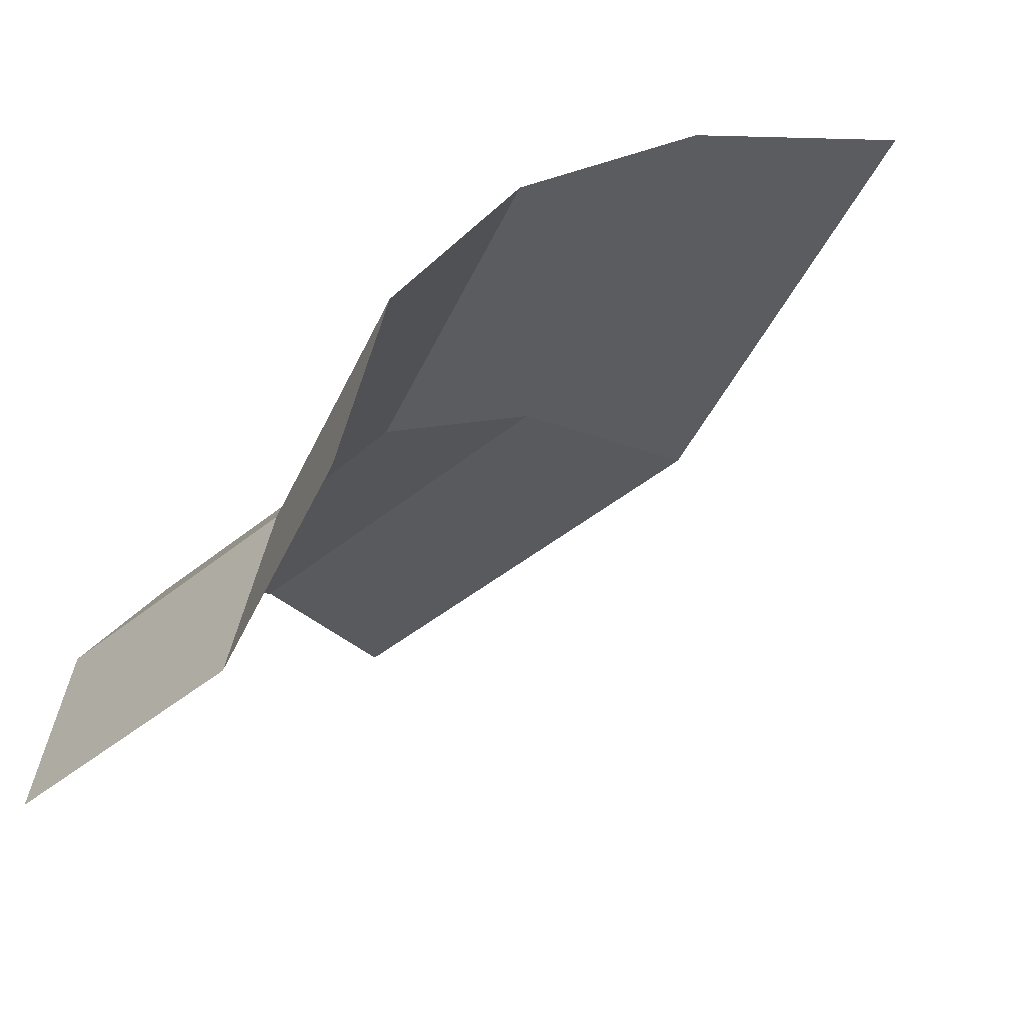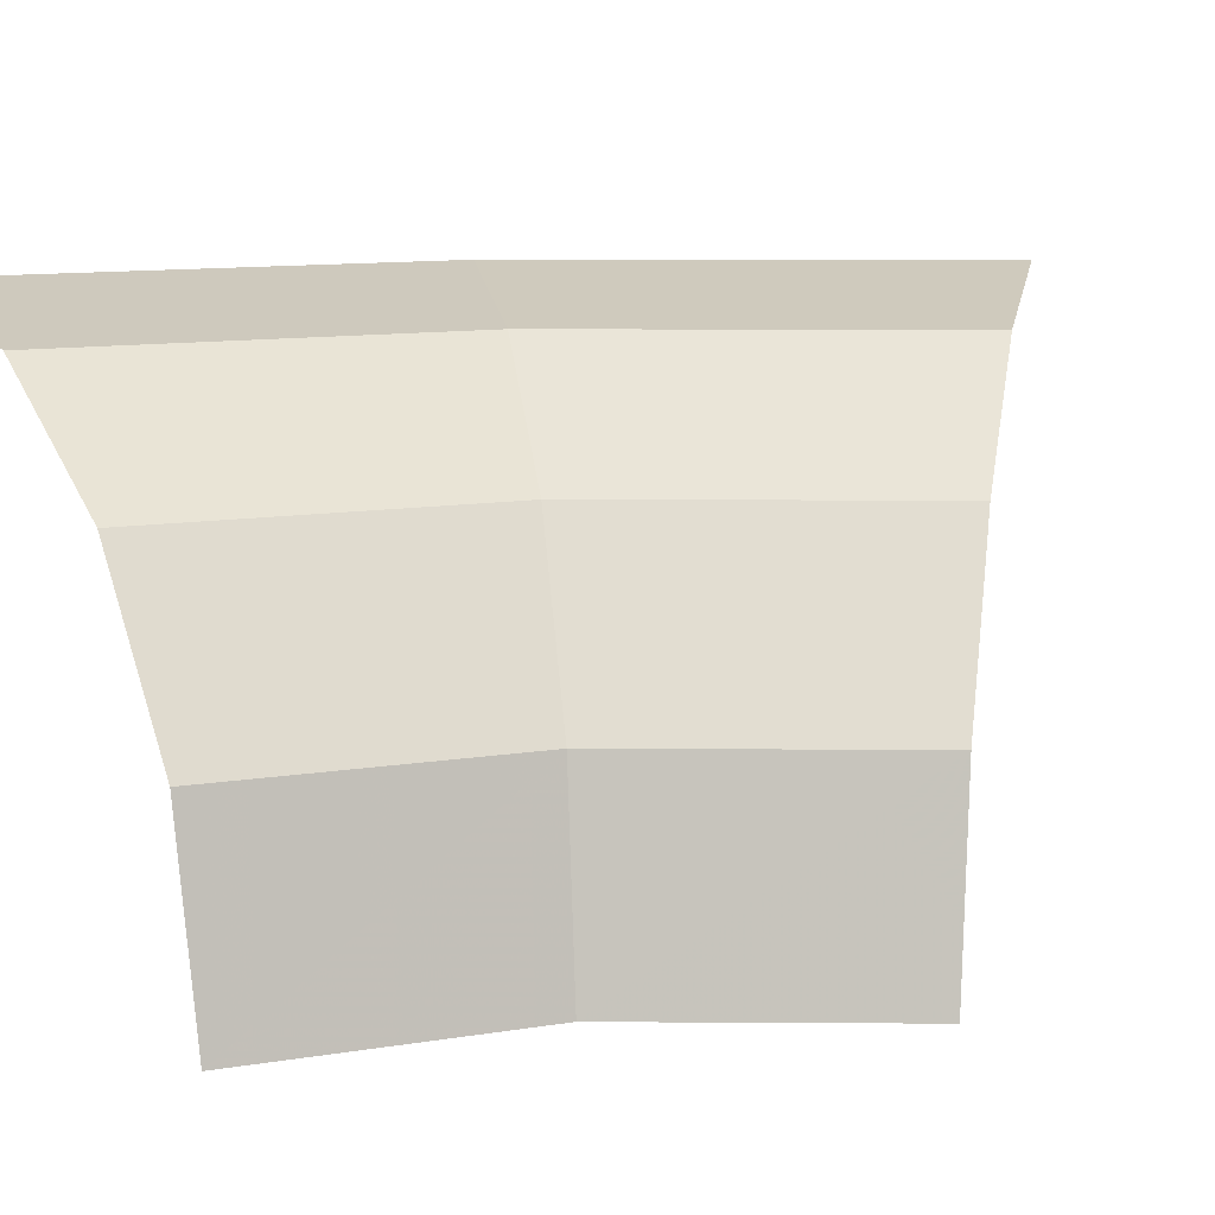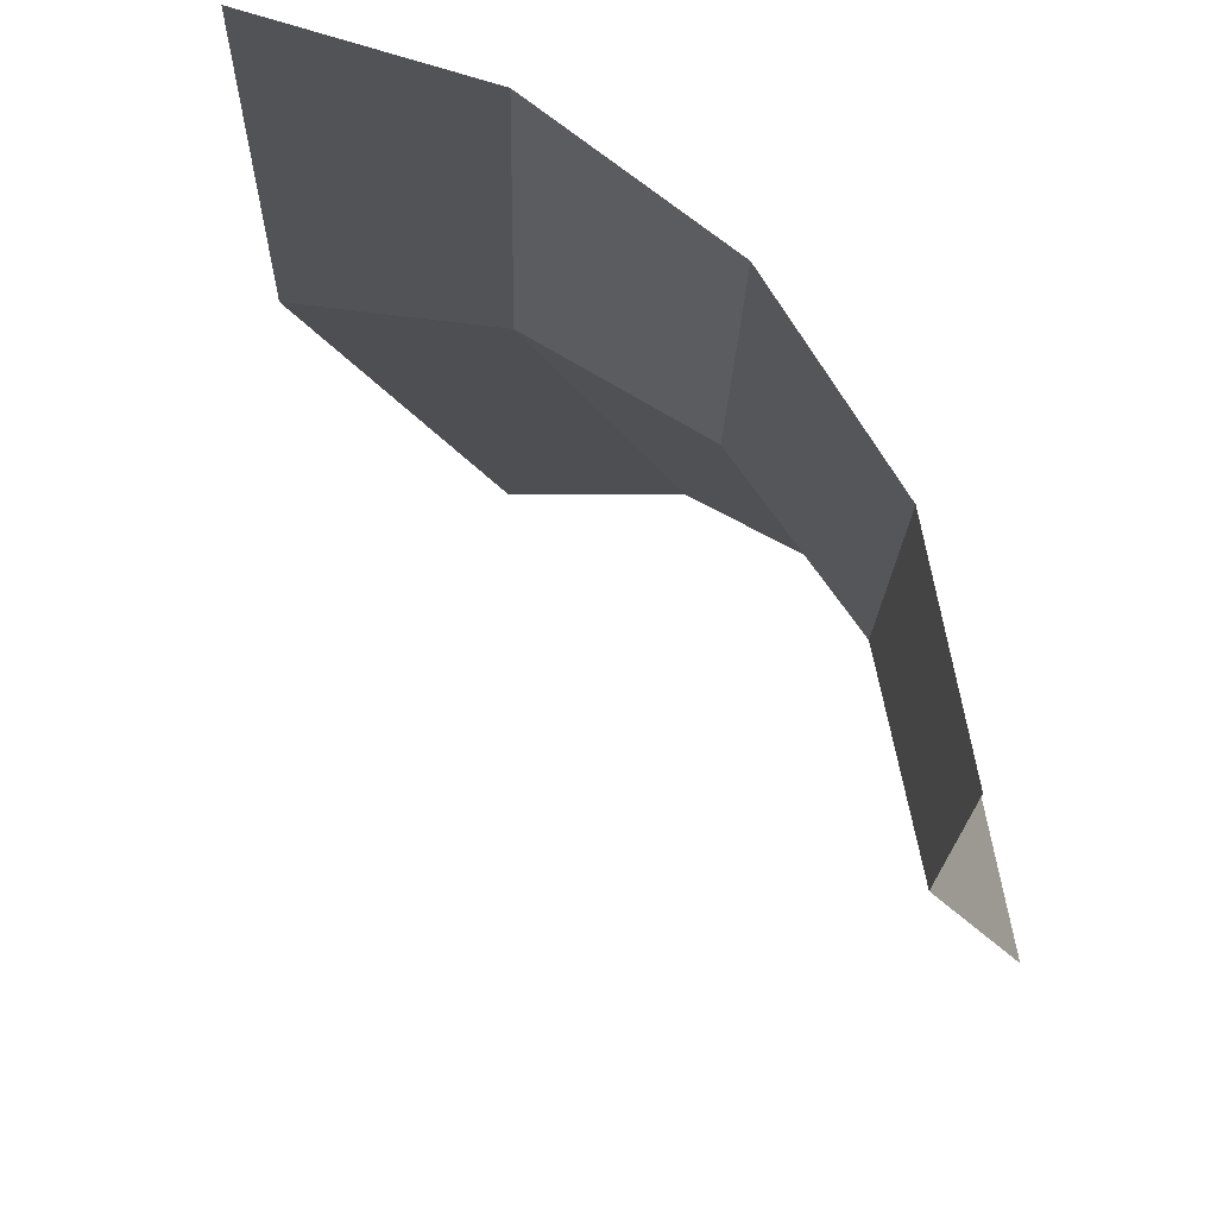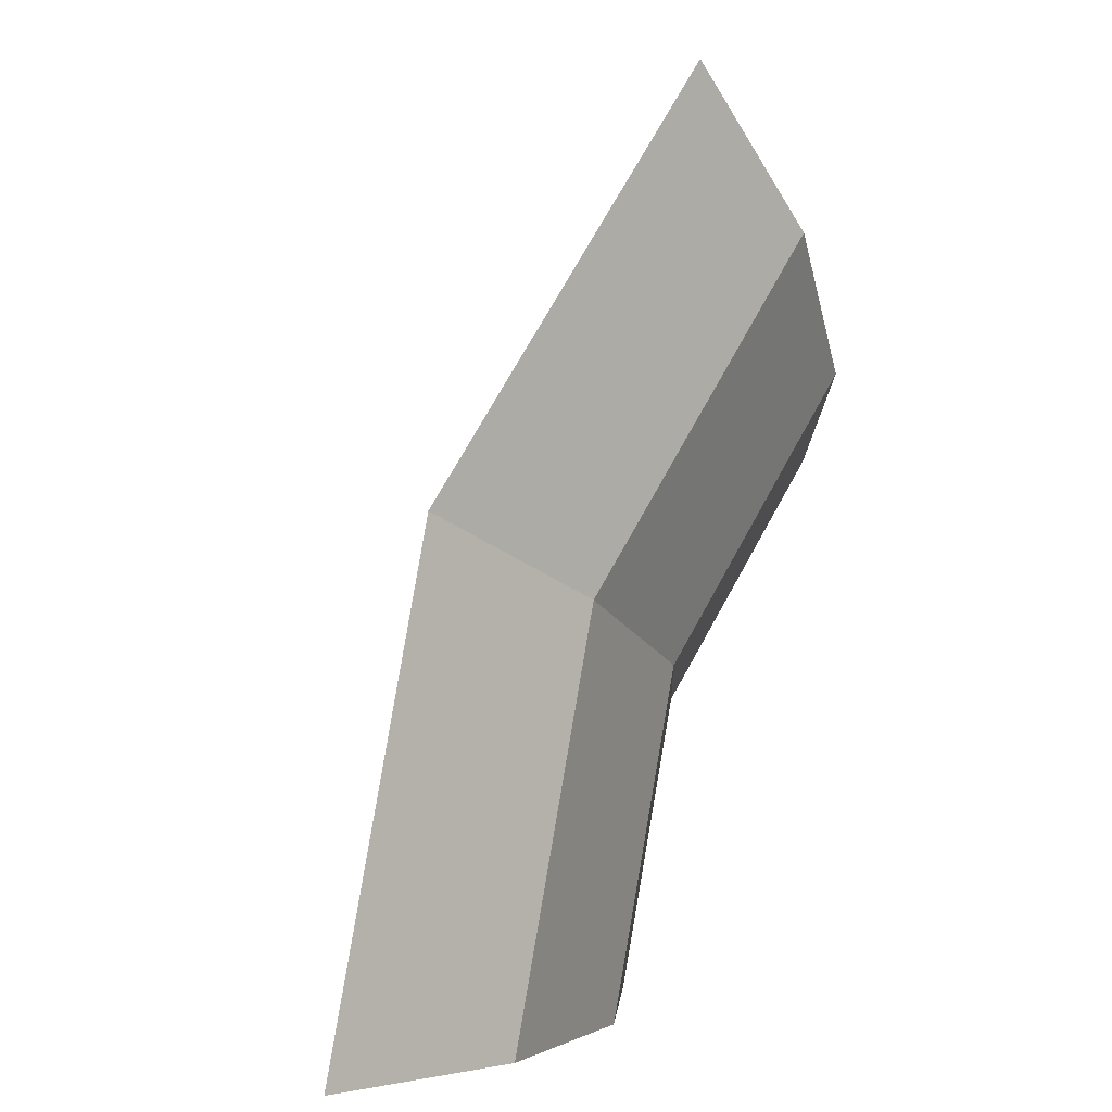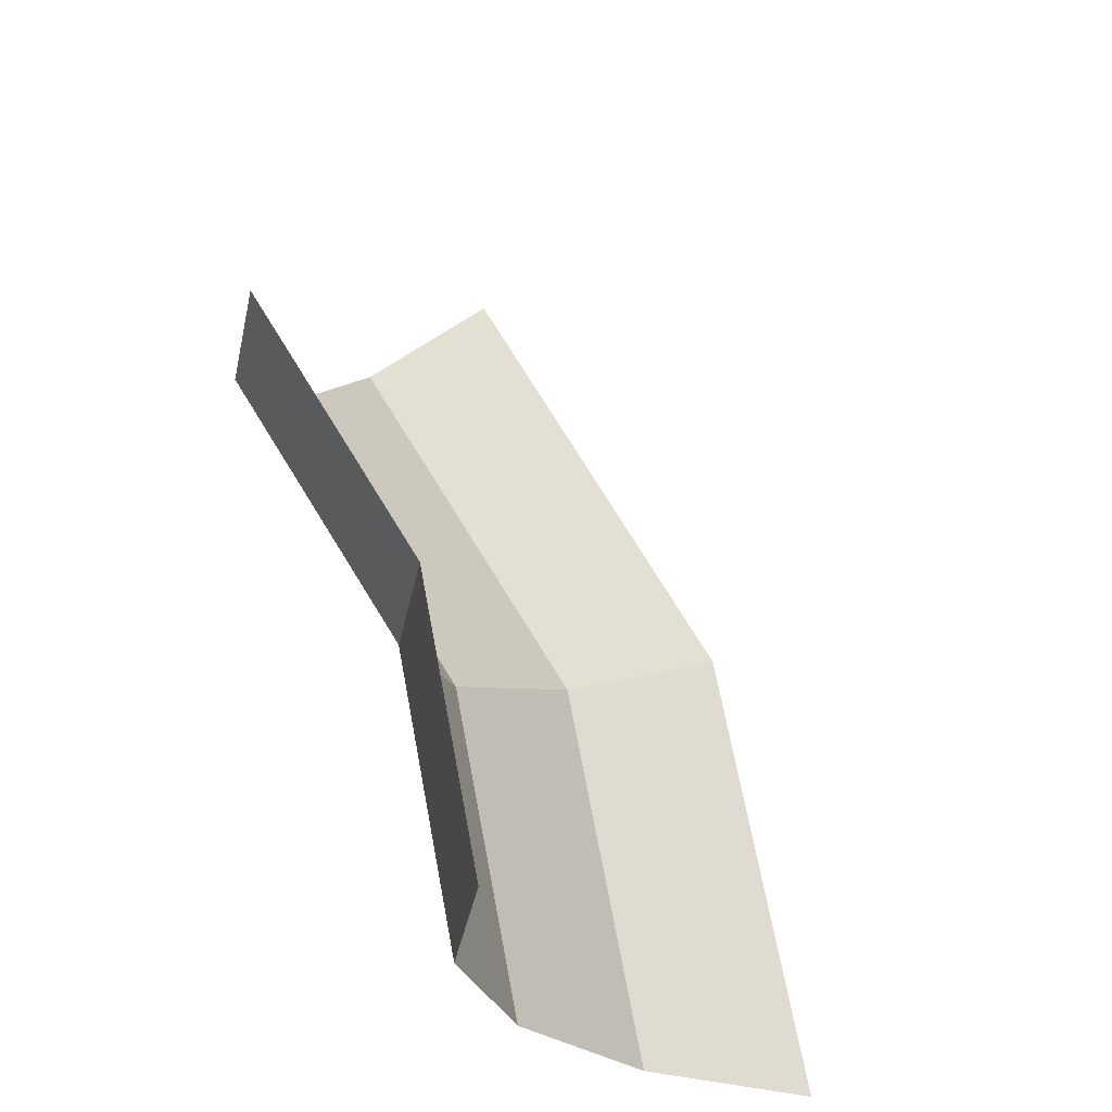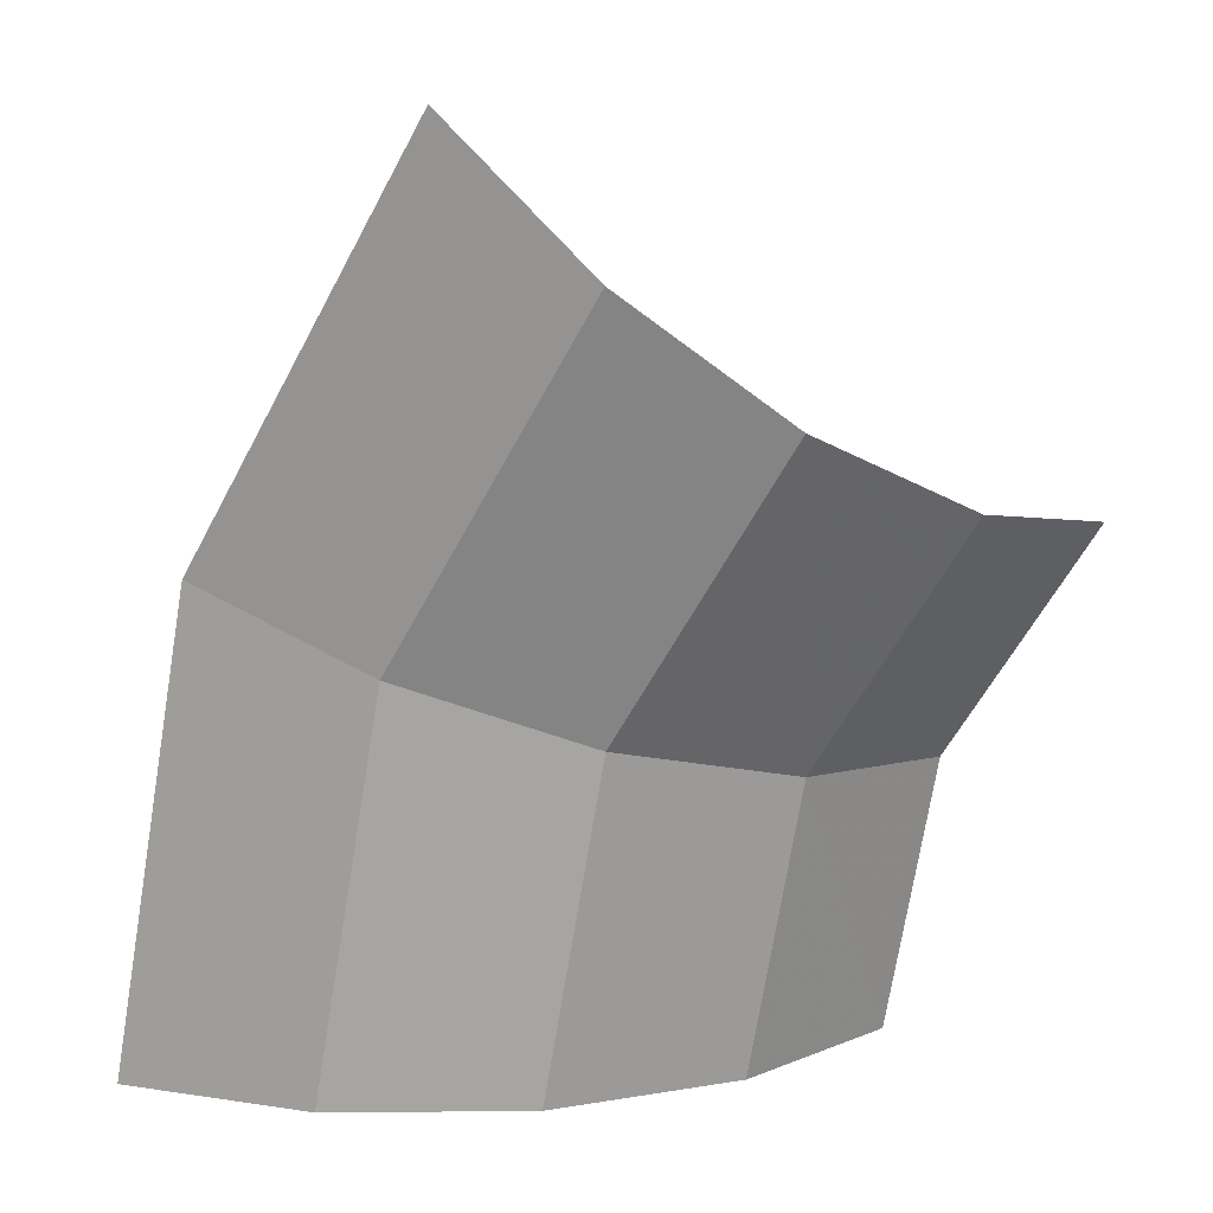
<metadata>
{"format":"obj","ext":"obj","renderer":"f3d","projection":"perspective","resolution":1024,"background":"white","views":[{"elev":-41.9,"azim":-56.3,"up":"+Y"},{"elev":11.5,"azim":-122.9,"up":"+Y"},{"elev":-18.4,"azim":167.4,"up":"+Y"},{"elev":-0.2,"azim":150.2,"up":"+Z"},{"elev":-26.6,"azim":-18.8,"up":"+Z"},{"elev":9.9,"azim":-147.4,"up":"+Z"}]}
</metadata>
<code>
v 0.02916 0 0
v 0.02695 0 0.01116
v 0.02841 0.007975 0.01177
v 0.03075 0.007975 0
v 0.03075 0.007975 0
v 0.02841 0.007975 0.01177
v 0.03259 0.01473 0.0135
v 0.03527 0.01473 0
v 0.03527 0.01473 0
v 0.03259 0.01473 0.0135
v 0.03883 0.01925 0.01608
v 0.04202 0.01925 0
v 0.04202 0.01925 0
v 0.03883 0.01925 0.01608
v 0.04619 0.02083 0.01913
v 0.05 0.02083 0
v 0.02695 0 0.01116
v 0.02063 0 0.02063
v 0.02175 0.007975 0.02175
v 0.02841 0.007975 0.01177
v 0.02841 0.007975 0.01177
v 0.02175 0.007975 0.02175
v 0.02494 0.01473 0.02494
v 0.03259 0.01473 0.0135
v 0.03259 0.01473 0.0135
v 0.02494 0.01473 0.02494
v 0.02971 0.01925 0.02971
v 0.03883 0.01925 0.01608
v 0.03883 0.01925 0.01608
v 0.02971 0.01925 0.02971
v 0.03535 0.02083 0.03535
v 0.04619 0.02083 0.01913
g mesh51473
f 1 2 3
f 3 4 1
f 5 6 7
f 7 8 5
f 9 10 11
f 11 12 9
f 13 14 15
f 15 16 13
f 17 18 19
f 19 20 17
f 21 22 23
f 23 24 21
f 25 26 27
f 27 28 25
f 29 30 31
f 31 32 29

</code>
